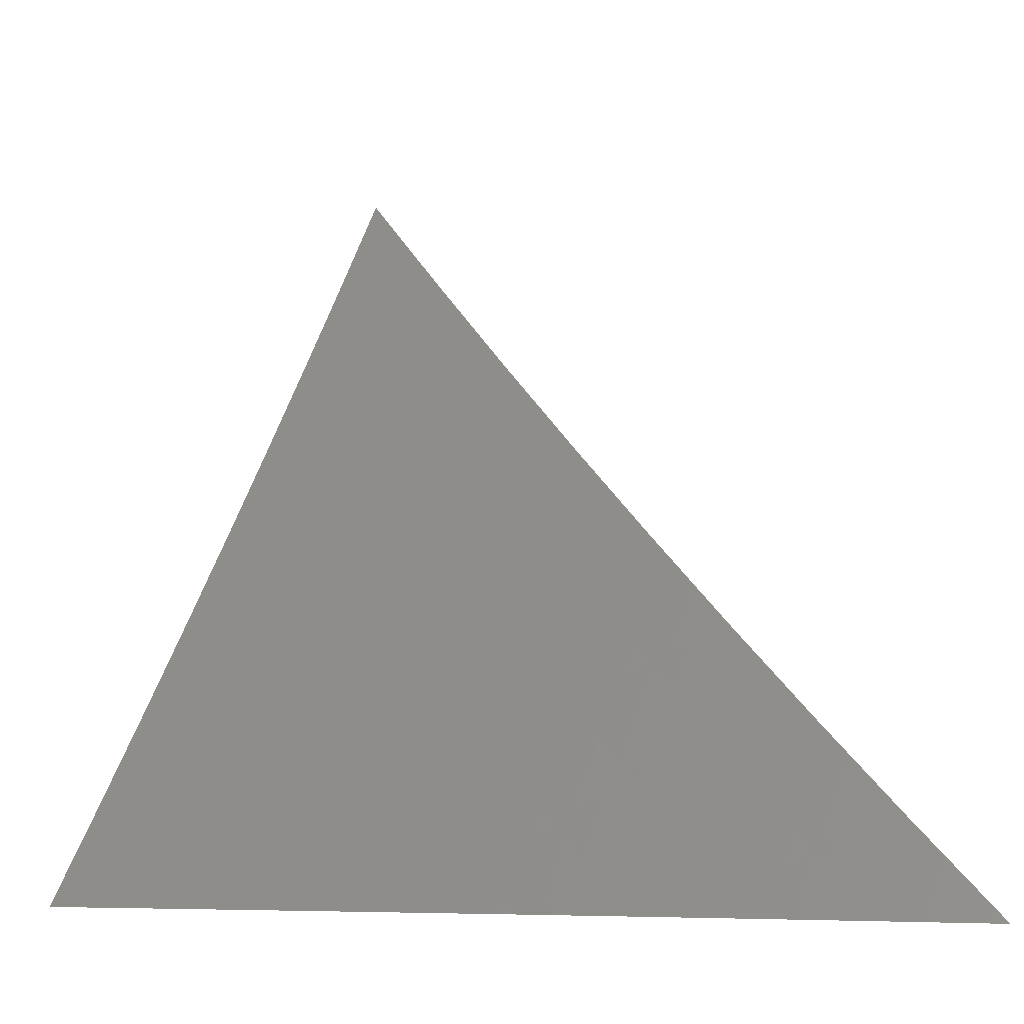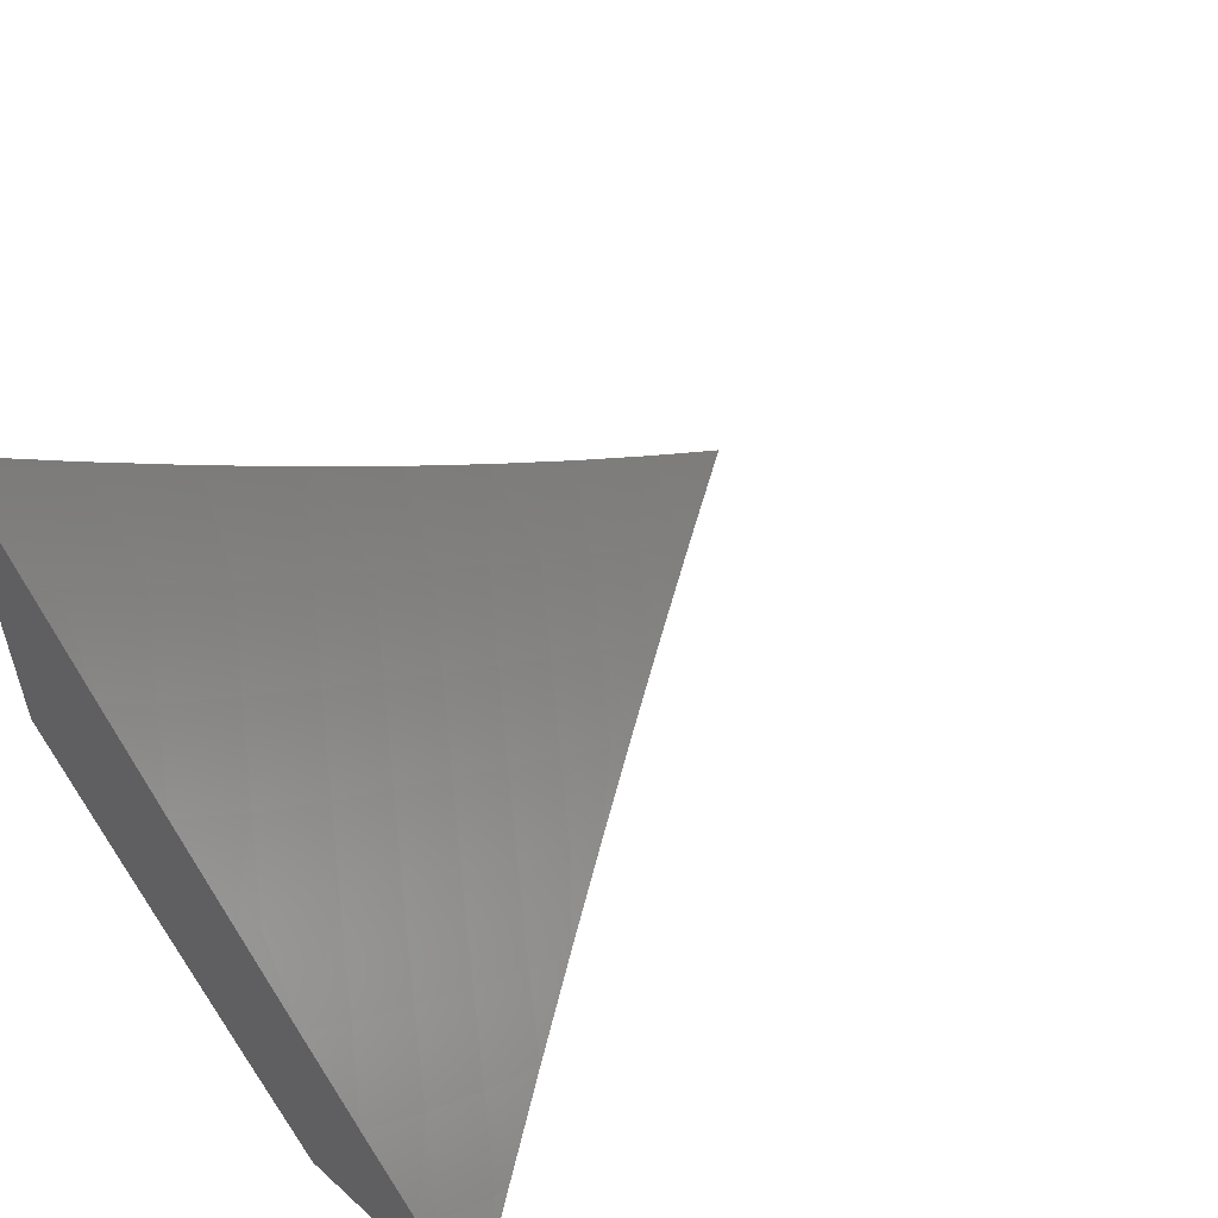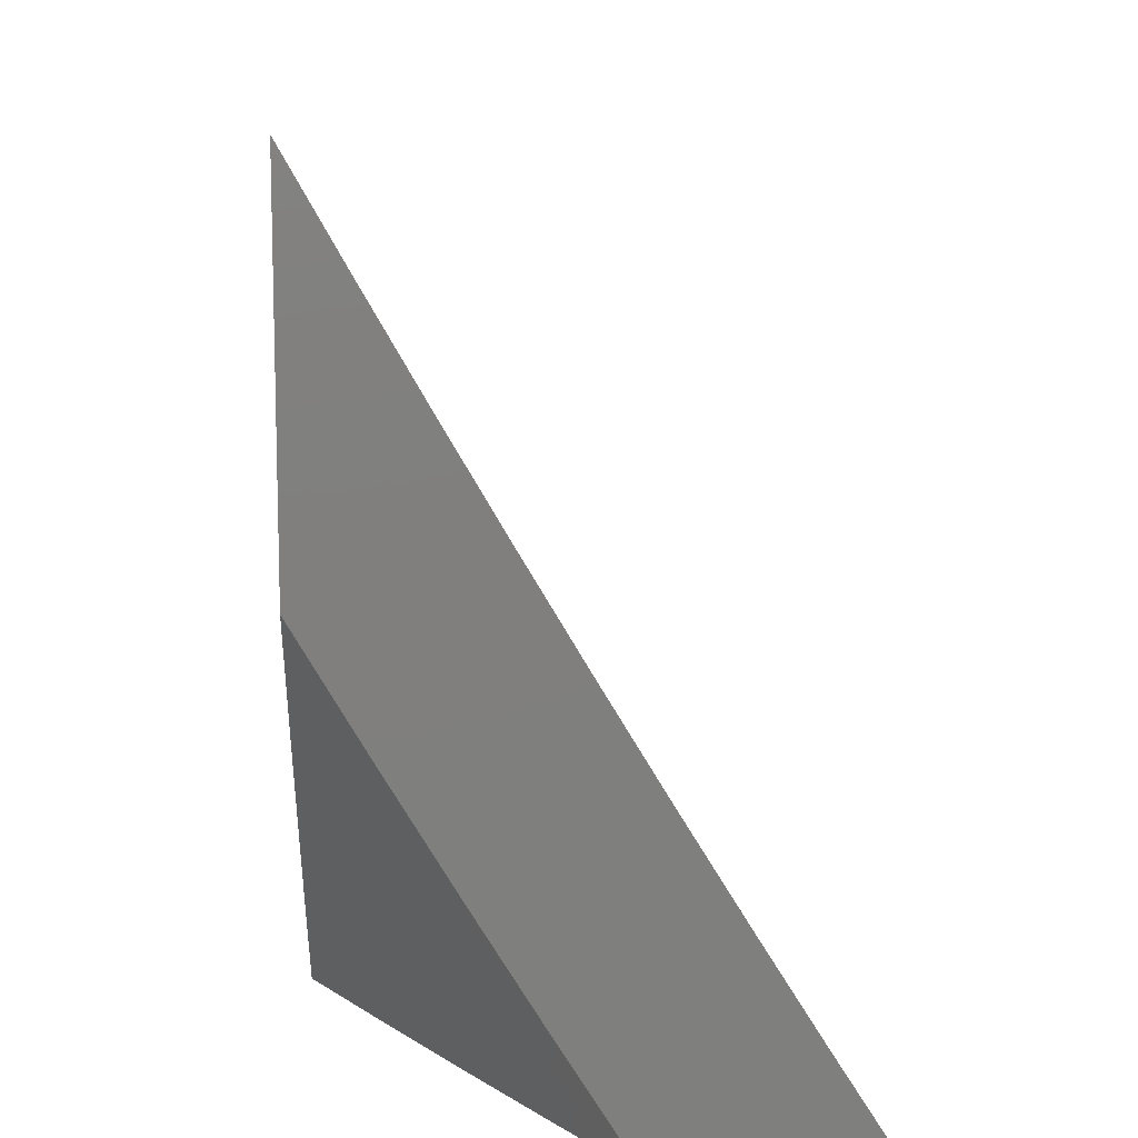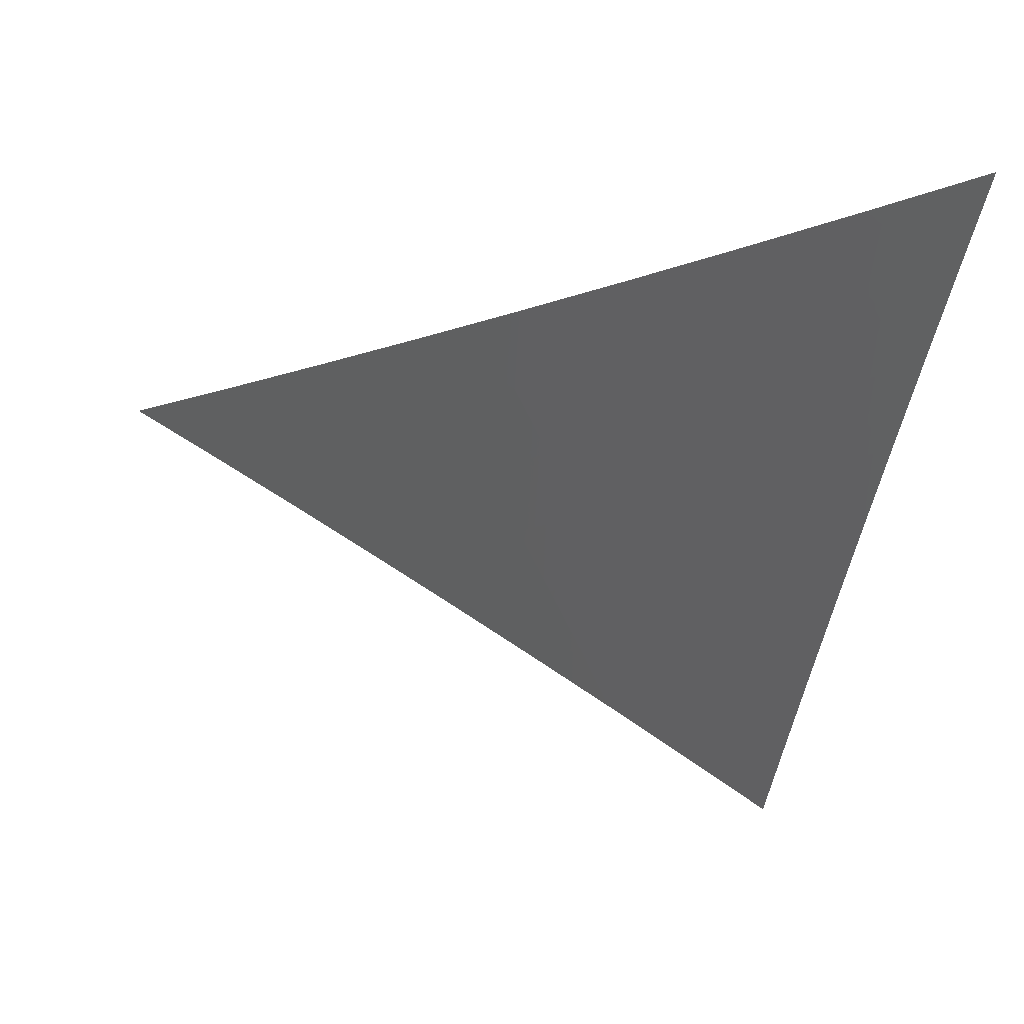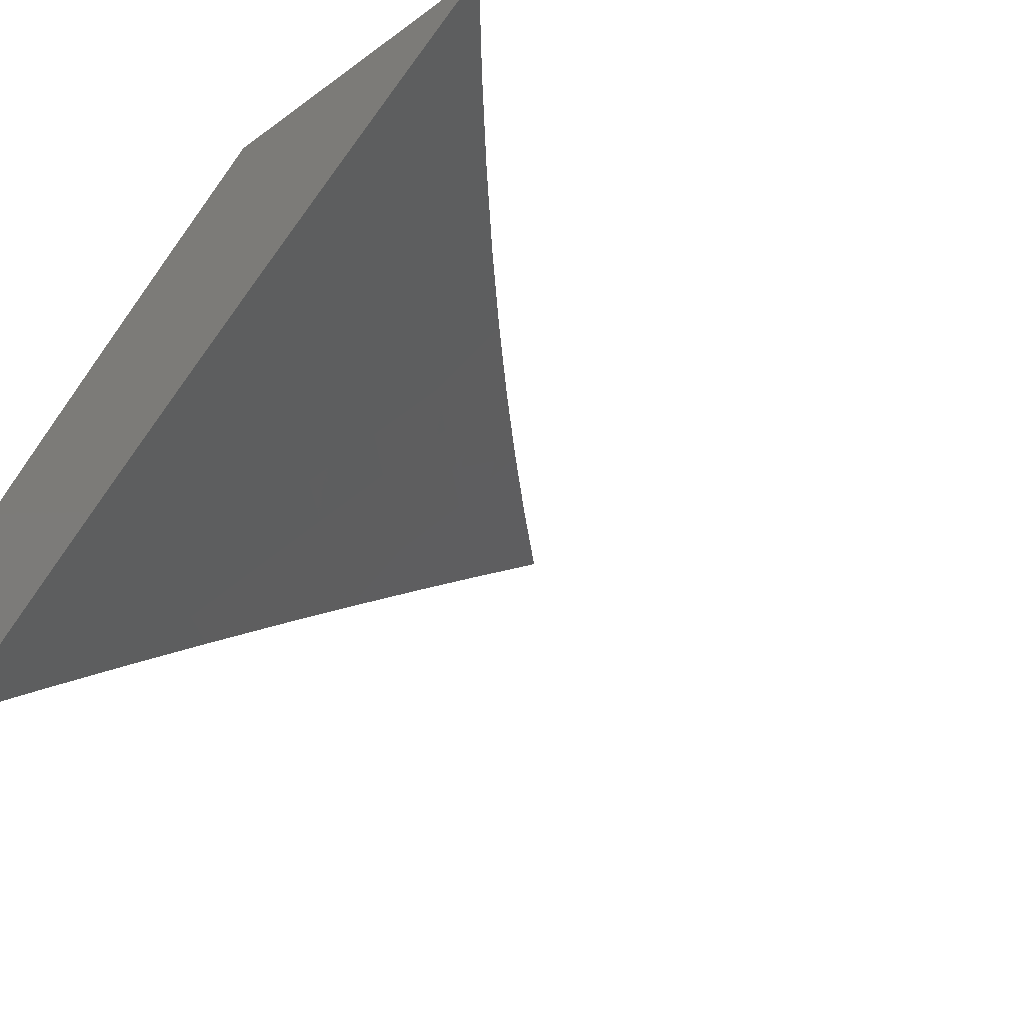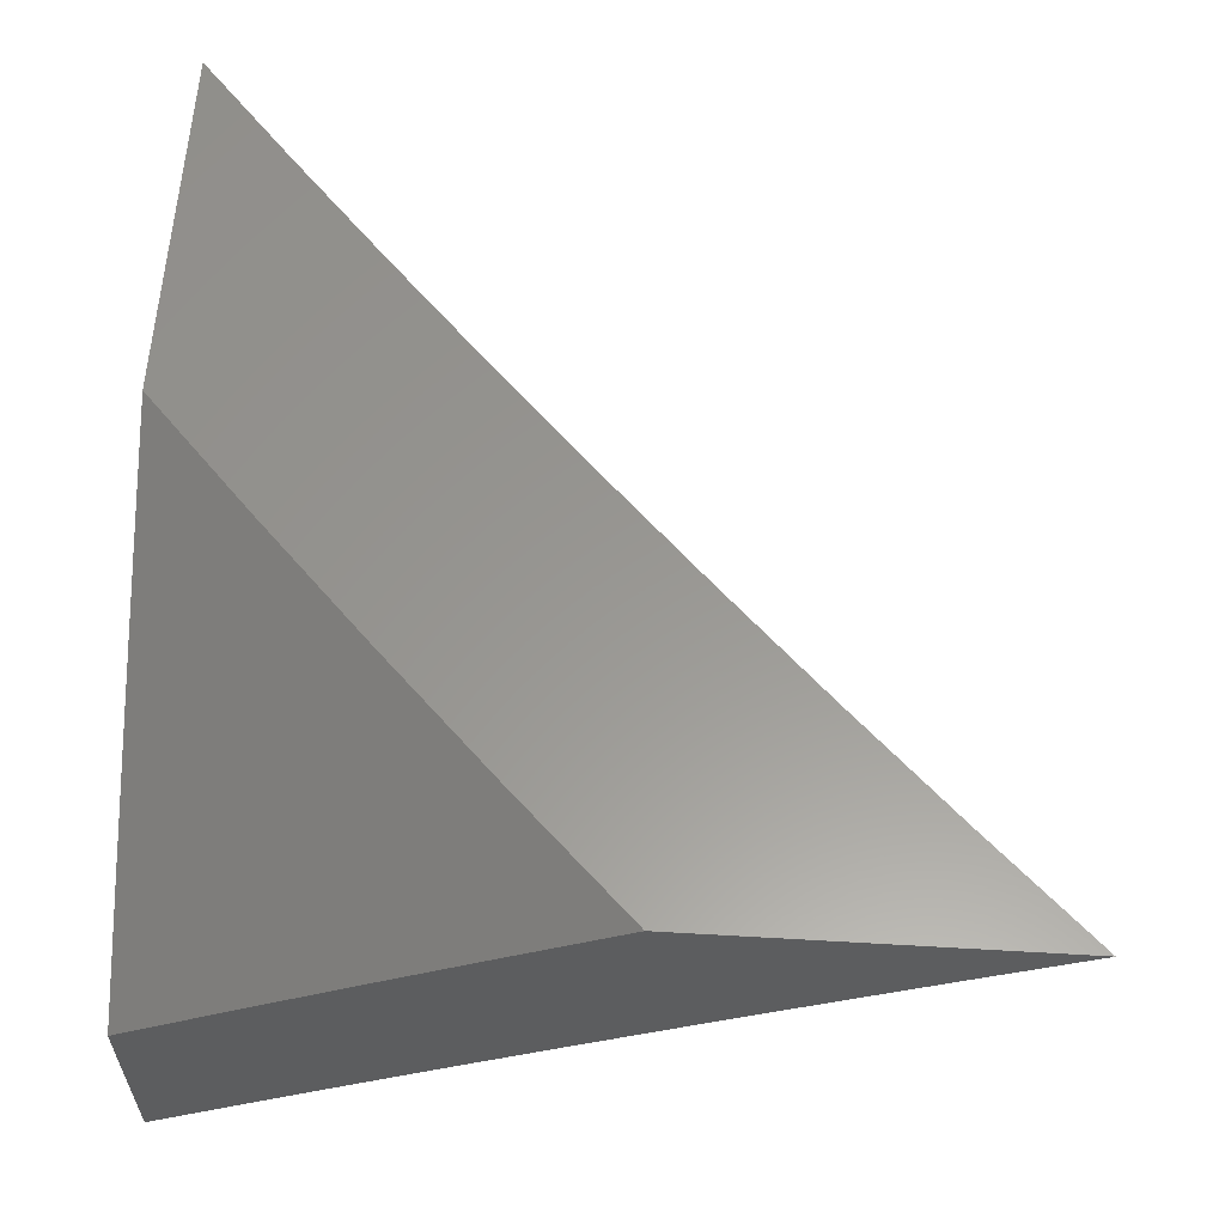
<metadata>
{"format":"stl","ext":"stl","renderer":"f3d","projection":"perspective","resolution":1024,"background":"white","views":[{"elev":-4.2,"azim":-139.5,"up":"+Y"},{"elev":56.1,"azim":133.5,"up":"+Y"},{"elev":10.9,"azim":86.5,"up":"+Y"},{"elev":-17.4,"azim":-100.6,"up":"+Z"},{"elev":-29.0,"azim":136.6,"up":"+Z"},{"elev":59.0,"azim":93.4,"up":"+Z"}]}
</metadata>
<code>
# stl→obj: 88 verts, 172 faces
v 4.514 -5 9
v 4.577 -4.945 9
v 4.575 -5 8.967
v 4.582 -4.996 8.966
v 4.637 -5 8.933
v 4.621 -4.961 8.966
v 4.649 -4.991 8.932
v 4.689 -4.955 8.932
v 4.698 -5 8.899
v 4.717 -4.985 8.897
v 4.759 -5 8.865
v 4.757 -4.949 8.897
v 4.785 -4.979 8.863
v 4.825 -4.942 8.863
v 4.82 -5 8.83
v 4.853 -4.971 8.828
v 4.88 -5 8.794
v 4.893 -4.934 8.828
v 4.922 -4.963 8.793
v 4.961 -4.925 8.793
v 4.99 -4.954 8.758
v 5 -4.943 8.758
v 5 -5 8.722
v 4.64 -4.889 9
v 4.661 -4.925 8.966
v 4.7 -4.89 8.966
v 4.728 -4.92 8.932
v 4.768 -4.883 8.932
v 4.796 -4.913 8.897
v 4.835 -4.876 8.897
v 4.864 -4.905 8.863
v 4.903 -4.868 8.863
v 4.932 -4.897 8.828
v 4.971 -4.859 8.828
v 5 -4.886 8.794
v 4.702 -4.832 9
v 4.739 -4.854 8.966
v 4.806 -4.847 8.932
v 4.874 -4.839 8.897
v 4.942 -4.83 8.863
v 5 -4.828 8.829
v 4.777 -4.818 8.966
v 4.763 -4.774 9
v 4.816 -4.781 8.966
v 4.823 -4.716 9
v 4.854 -4.744 8.966
v 4.899 -4.7 8.966
v 4.928 -4.728 8.932
v 4.973 -4.683 8.932
v 5 -4.712 8.899
v 5 -4.654 8.933
v 4.943 -4.655 8.966
v 4.987 -4.61 8.966
v 4.942 -4.597 9
v 5 -4.595 8.967
v 5 -4.537 9
v 4.883 -4.657 9
v 4.958 -4.757 8.897
v 5 -4.77 8.864
v 4.988 -4.785 8.863
v 4.95 -4.992 8.758
v 4.94 -5 8.758
v 4.845 -4.81 8.932
v 4.913 -4.802 8.897
v 4.883 -4.773 8.932
v 5 -4.74 9
v 4.933 -4.806 9
v 5 -4.805 8.961
v 4.996 -4.81 8.961
v 5 -4.871 8.922
v 4.958 -4.847 8.961
v 4.991 -4.88 8.921
v 4.942 -4.927 8.921
v 5 -4.935 8.882
v 4.975 -4.96 8.882
v 5 -5 8.842
v 4.932 -5 8.882
v 4.892 -4.975 8.921
v 4.909 -4.895 8.961
v 4.86 -4.941 8.961
v 4.865 -4.872 9
v 4.797 -4.936 9
v 4.727 -5 9
v 4.796 -5 8.961
v 4.81 -4.988 8.961
v 4.835 -4.965 8.961
v 4.864 -5 8.922
v 4.867 -4.998 8.921
f 1 2 3
f 3 2 4
f 3 4 5
f 5 4 6
f 5 6 7
f 7 6 8
f 7 8 9
f 9 8 10
f 9 10 11
f 11 10 12
f 11 12 13
f 13 12 14
f 13 14 15
f 15 14 16
f 15 16 17
f 17 16 18
f 17 18 19
f 19 18 20
f 19 20 21
f 21 20 22
f 21 22 23
f 4 2 6
f 6 2 24
f 6 24 25
f 25 24 26
f 25 26 27
f 27 26 28
f 27 28 29
f 29 28 30
f 29 30 31
f 31 30 32
f 31 32 33
f 33 32 34
f 33 34 20
f 20 34 35
f 20 35 22
f 24 36 26
f 26 36 37
f 26 37 28
f 28 37 38
f 28 38 30
f 30 38 39
f 30 39 32
f 32 39 40
f 32 40 34
f 34 40 41
f 34 41 35
f 37 36 42
f 42 36 43
f 42 43 44
f 44 43 45
f 44 45 46
f 46 45 47
f 46 47 48
f 48 47 49
f 48 49 50
f 50 49 51
f 51 49 52
f 51 52 53
f 53 52 54
f 53 54 55
f 55 54 56
f 45 57 47
f 47 57 52
f 47 52 49
f 57 54 52
f 55 51 53
f 48 50 58
f 58 50 59
f 58 59 60
f 60 59 41
f 60 41 40
f 21 23 61
f 61 23 62
f 61 62 19
f 19 62 17
f 15 11 13
f 9 5 7
f 8 6 25
f 8 25 27
f 10 8 12
f 12 8 27
f 12 27 29
f 14 12 29
f 18 16 14
f 18 14 31
f 31 14 29
f 44 63 42
f 42 63 38
f 42 38 37
f 38 63 39
f 39 63 64
f 39 64 40
f 40 64 60
f 63 44 65
f 65 44 46
f 65 46 48
f 18 31 33
f 33 20 18
f 61 19 21
f 63 65 64
f 64 65 58
f 64 58 60
f 58 65 48
f 66 67 68
f 68 67 69
f 68 69 70
f 70 69 71
f 70 71 72
f 72 71 73
f 72 73 74
f 74 73 75
f 74 75 76
f 76 75 77
f 77 75 73
f 77 73 78
f 78 73 79
f 78 79 80
f 80 79 81
f 80 81 82
f 81 79 67
f 67 79 71
f 67 71 69
f 83 84 82
f 82 84 85
f 82 85 86
f 86 85 87
f 86 87 88
f 88 87 77
f 88 77 78
f 84 87 85
f 74 70 72
f 82 86 80
f 80 86 88
f 80 88 78
f 79 73 71
f 23 22 76
f 76 22 35
f 76 35 74
f 74 35 41
f 74 41 70
f 70 41 59
f 70 59 50
f 70 50 68
f 68 50 51
f 68 51 66
f 66 51 55
f 66 55 56
f 56 54 66
f 66 54 57
f 66 57 67
f 67 57 45
f 67 45 81
f 81 45 43
f 81 43 36
f 81 36 82
f 82 36 24
f 82 24 83
f 83 24 2
f 83 2 1
f 1 3 83
f 83 3 5
f 83 5 84
f 84 5 9
f 84 9 87
f 87 9 11
f 87 11 15
f 87 15 77
f 77 15 17
f 77 17 76
f 76 17 62
f 76 62 23

</code>
